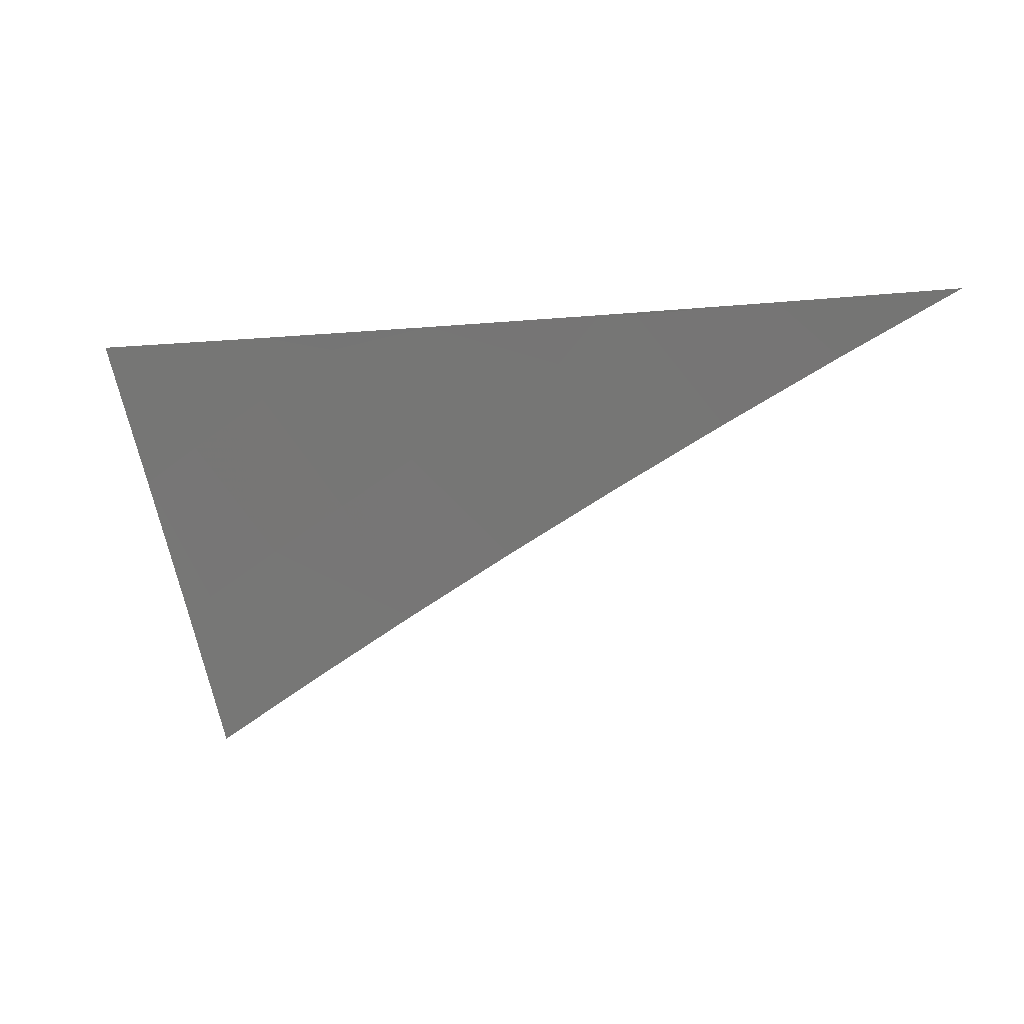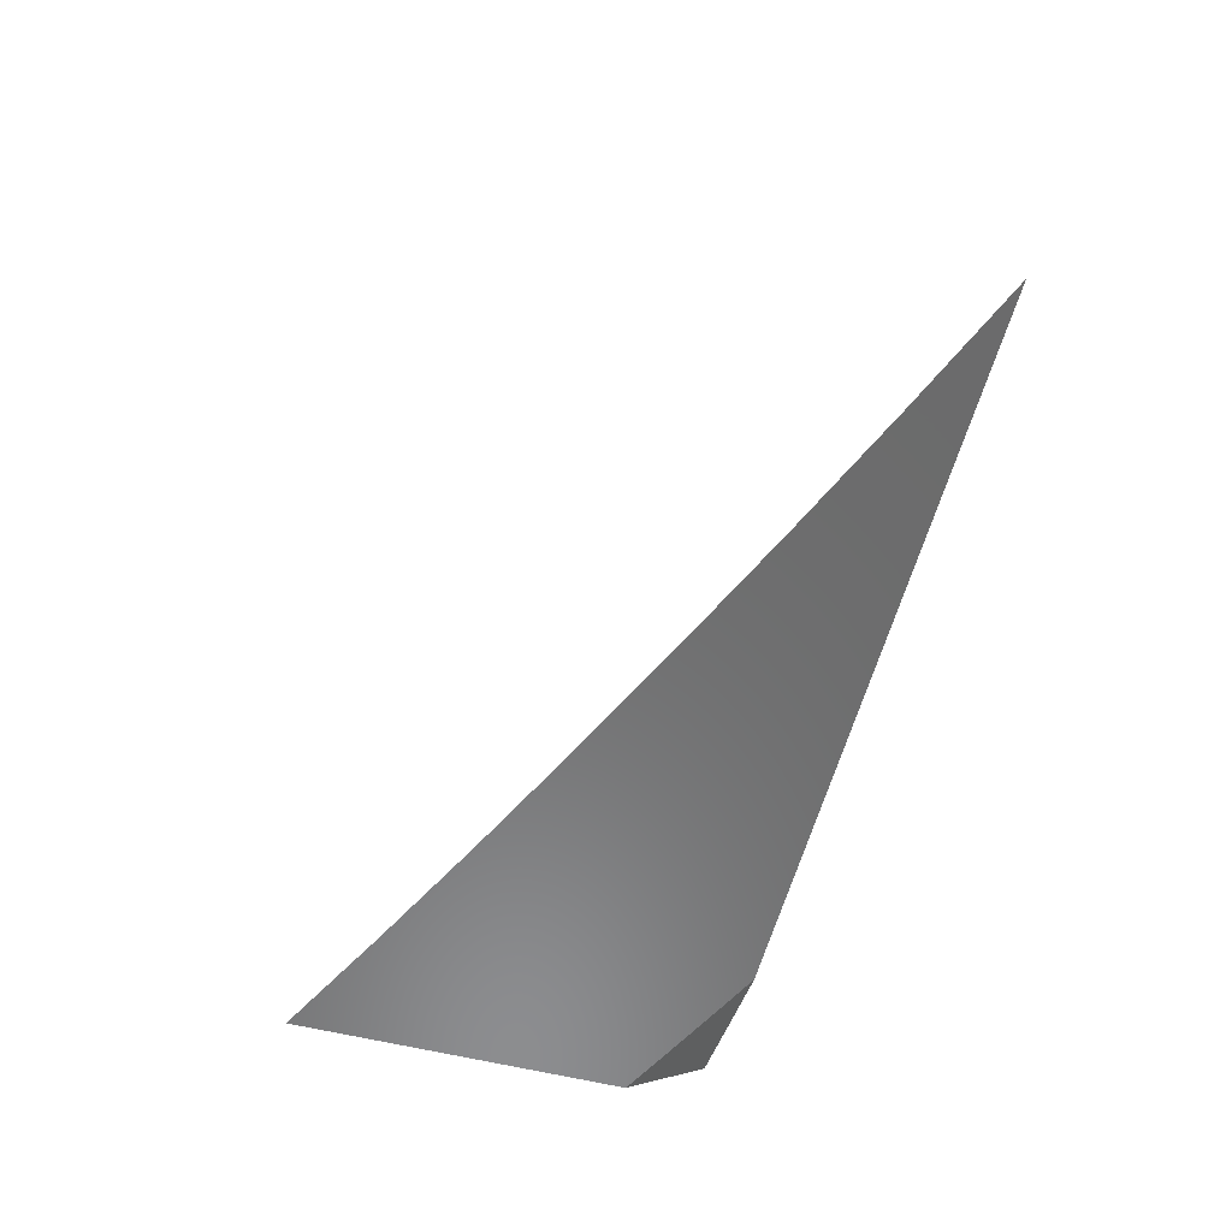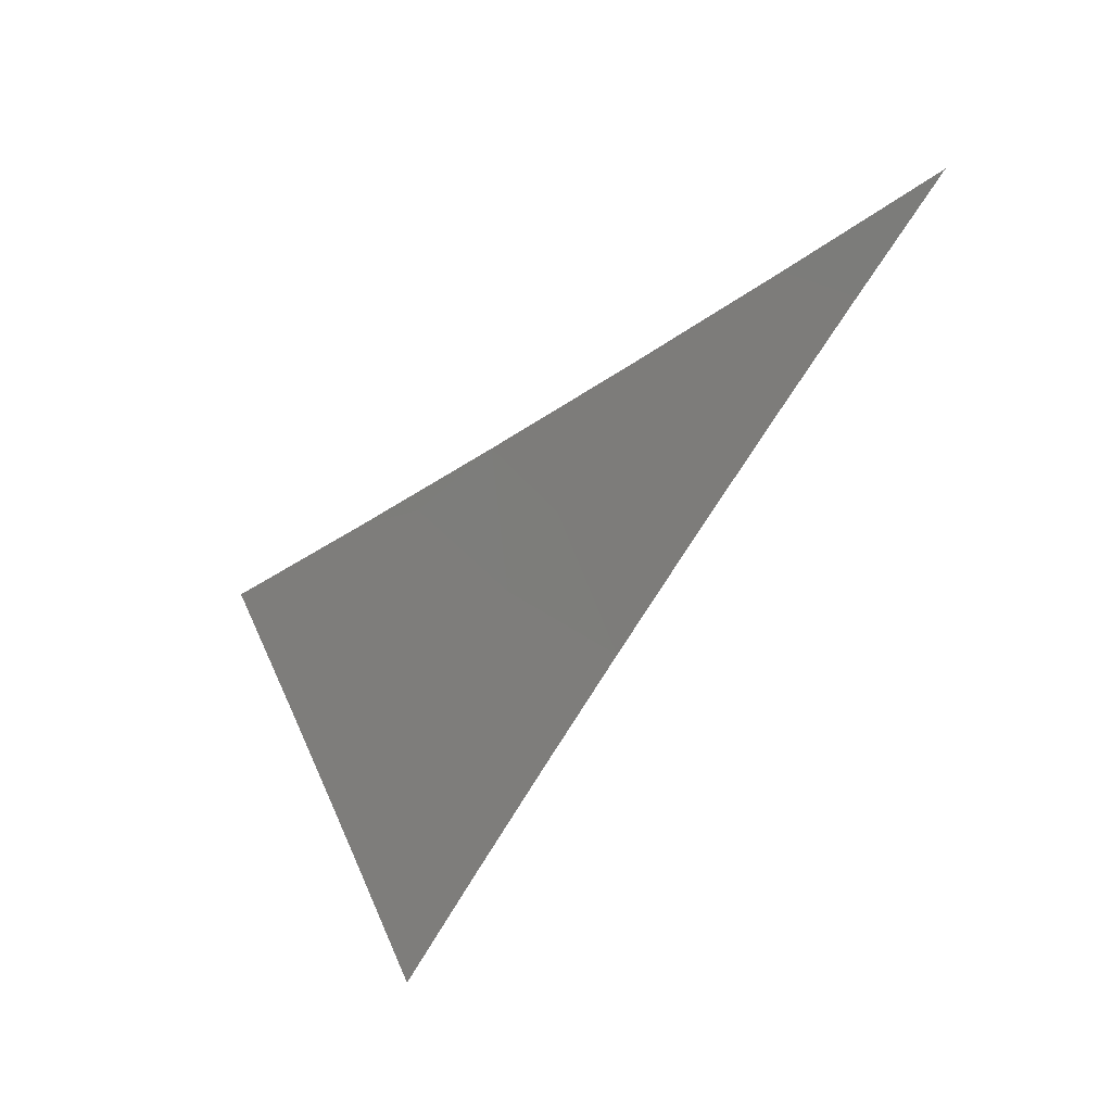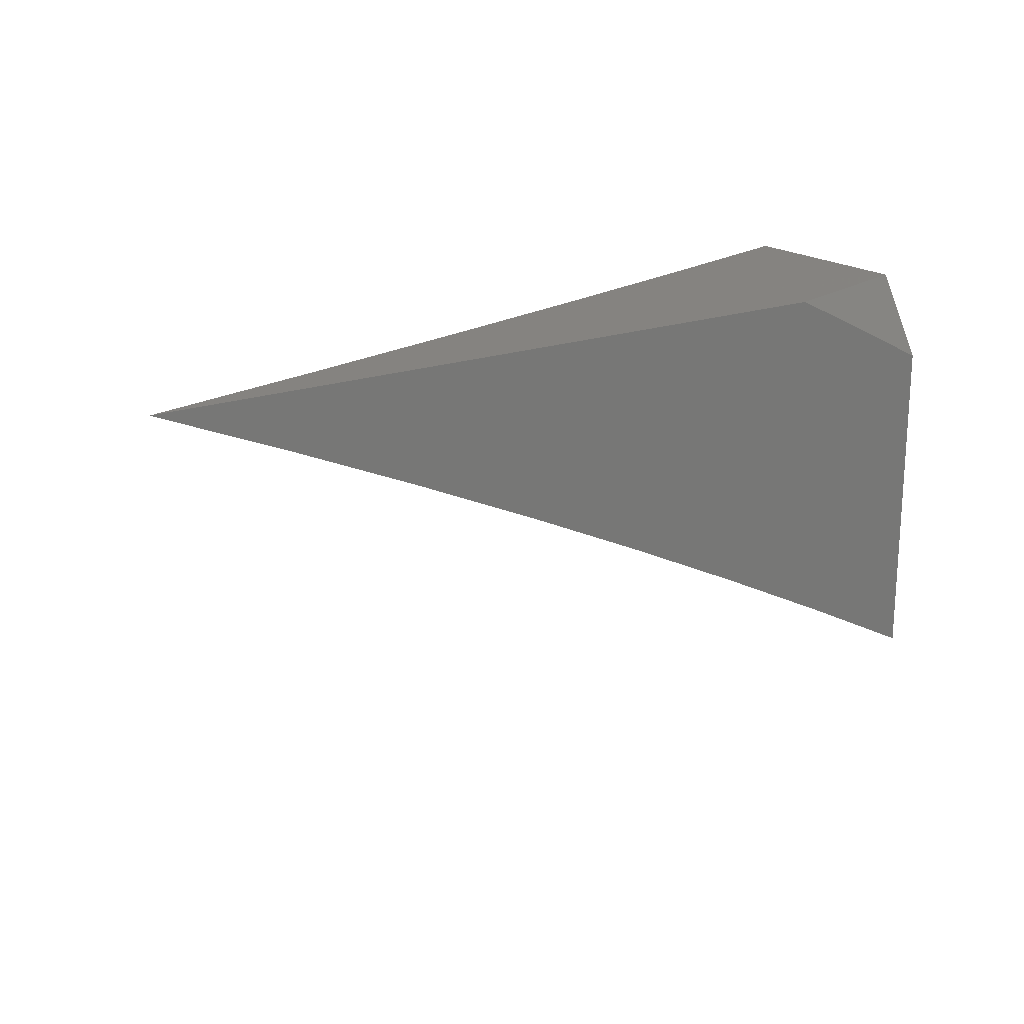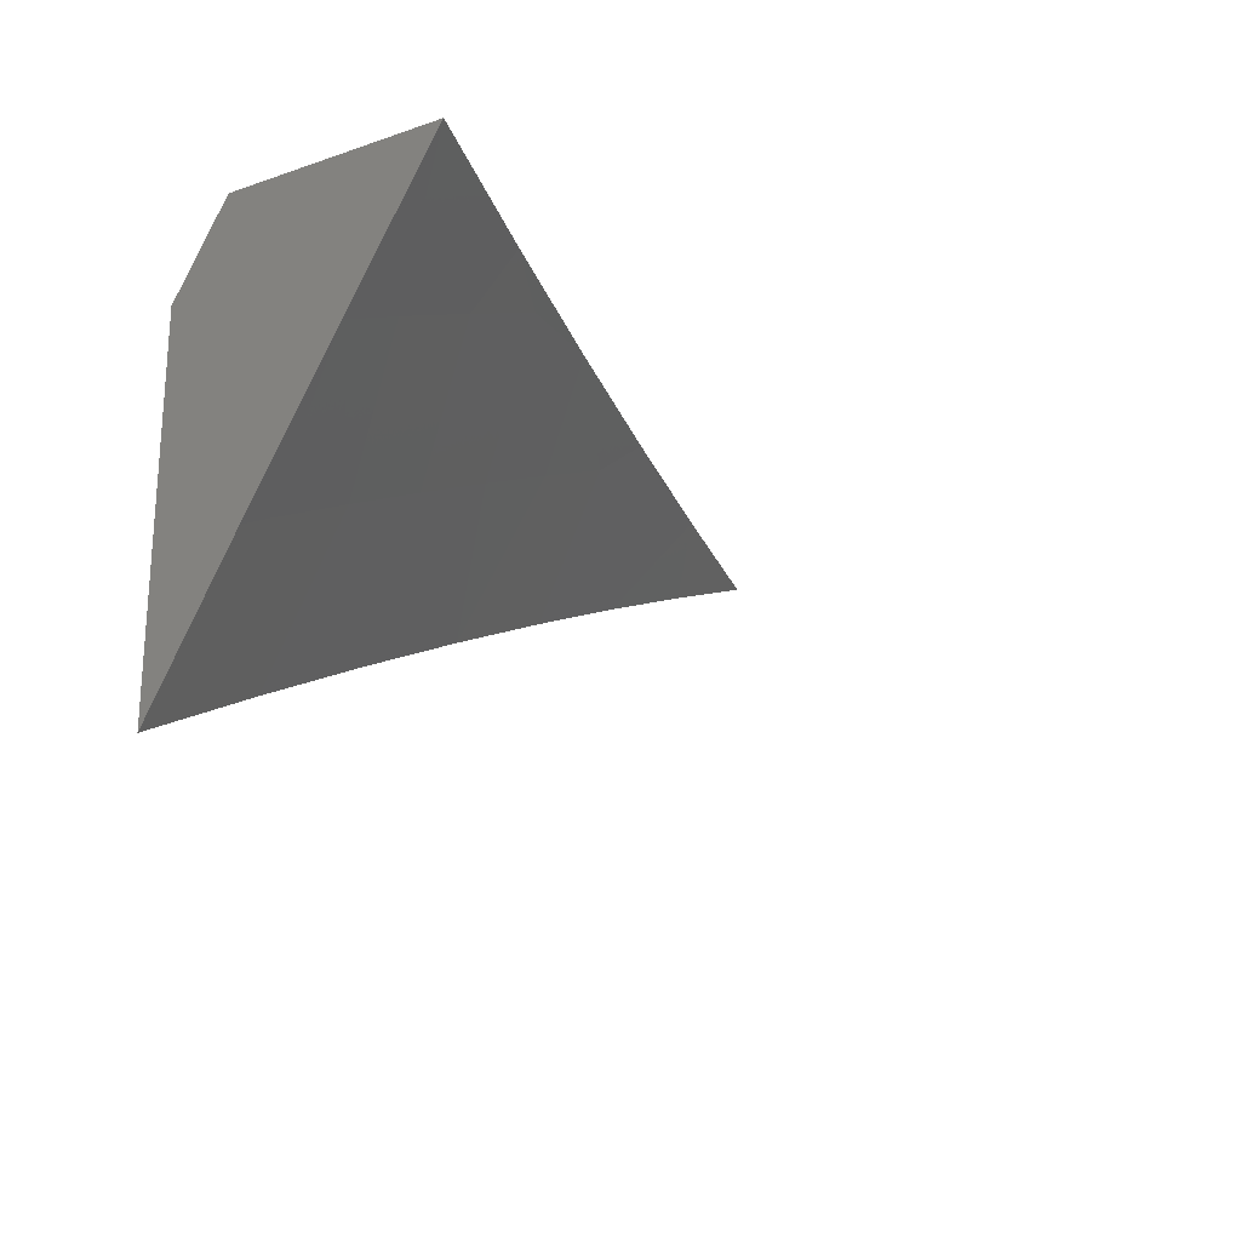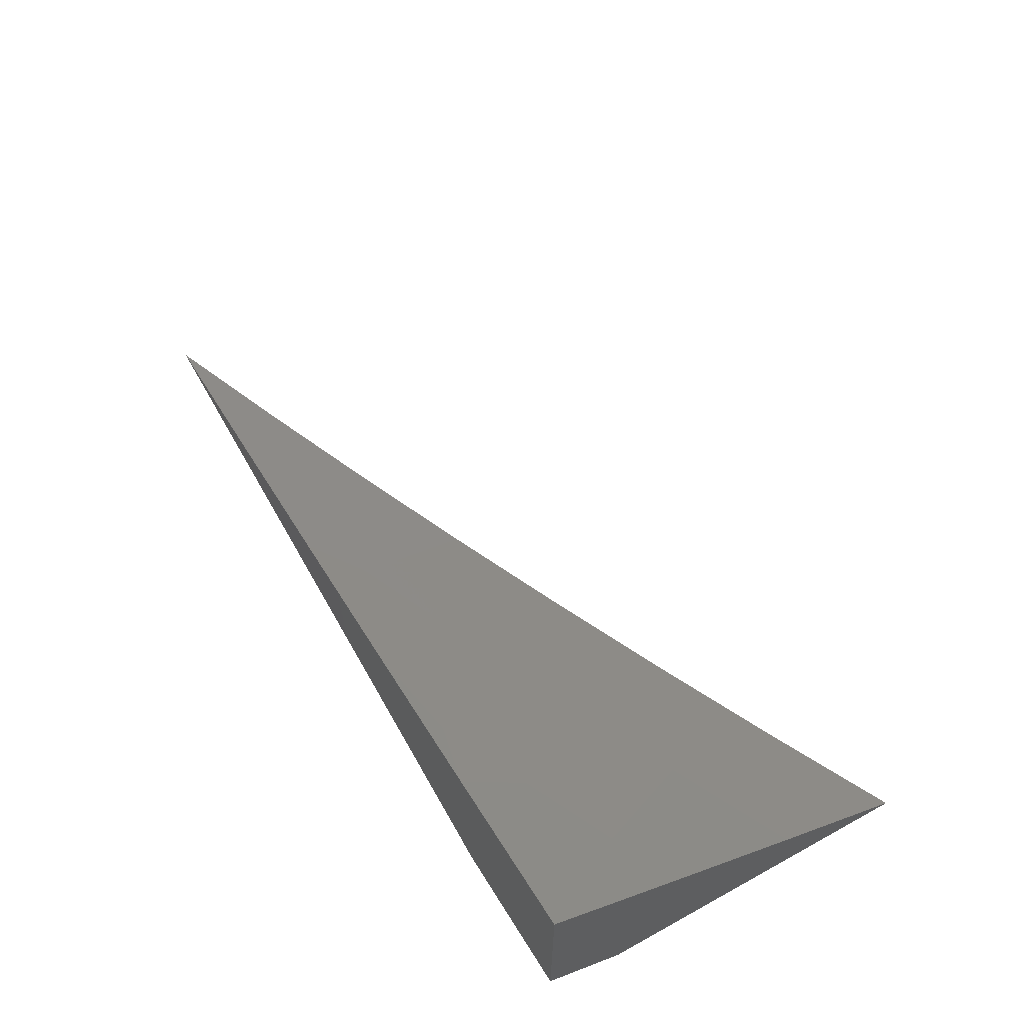
<metadata>
{"format":"stl","ext":"stl","renderer":"f3d","projection":"perspective","resolution":1024,"background":"white","views":[{"elev":-11.5,"azim":28.3,"up":"+Y"},{"elev":-57.9,"azim":75.4,"up":"+Z"},{"elev":-41.7,"azim":55.2,"up":"+Y"},{"elev":19.2,"azim":145.2,"up":"+Y"},{"elev":-21.1,"azim":-59.2,"up":"+Y"},{"elev":60.8,"azim":-119.3,"up":"+Z"}]}
</metadata>
<code>
# stl→obj: 34 verts, 64 faces
v -3 5.744 -10
v -2.923 5.783 -10
v -3 5.83 -9.951
v -2.981 5.84 -9.951
v -3 5.915 -9.901
v -2.926 5.868 -9.951
v -2.96 5.936 -9.9
v -2.904 5.963 -9.9
v -3 6 -9.85
v -2.89 6 -9.882
v -2.847 5.99 -9.9
v -2.78 6 -9.914
v -2.815 5.921 -9.951
v -2.759 5.948 -9.951
v -2.766 5.86 -10
v -2.687 5.897 -10
v -2.845 5.822 -10
v -2.87 5.895 -9.951
v -2.703 5.973 -9.951
v -2.608 5.932 -10
v -2.647 5.999 -9.951
v -2.559 6 -9.972
v -2.669 6 -9.944
v -2.528 5.967 -10
v -2.447 6 -10
v -2.898 6 -10
v -2.932 5.983 -10
v -2.932 6 -9.99
v -2.966 6 -9.98
v -2.966 5.967 -10
v -3 5.983 -9.98
v -3 5.967 -9.99
v -3 5.95 -10
v -3 6 -9.97
f 1 2 3
f 3 2 4
f 3 4 5
f 5 4 6
f 5 6 7
f 7 6 8
f 7 8 9
f 9 8 10
f 10 8 11
f 10 11 12
f 12 11 13
f 12 13 14
f 14 13 15
f 14 15 16
f 4 2 6
f 6 2 17
f 6 17 18
f 18 17 13
f 18 13 11
f 17 15 13
f 14 16 19
f 19 16 20
f 19 20 21
f 21 20 22
f 21 22 23
f 20 24 22
f 22 24 25
f 21 23 19
f 19 23 12
f 19 12 14
f 9 5 7
f 11 8 18
f 18 8 6
f 26 27 28
f 28 27 29
f 29 27 30
f 29 30 31
f 31 30 32
f 32 30 33
f 31 34 29
f 9 10 34
f 34 10 12
f 34 12 29
f 29 12 28
f 28 12 23
f 28 23 26
f 26 23 22
f 26 22 25
f 25 24 26
f 26 24 20
f 26 20 16
f 26 16 27
f 27 16 15
f 27 15 30
f 30 15 33
f 33 15 17
f 33 17 2
f 2 1 33
f 1 3 33
f 33 3 32
f 32 3 5
f 32 5 31
f 31 5 34
f 34 5 9

</code>
